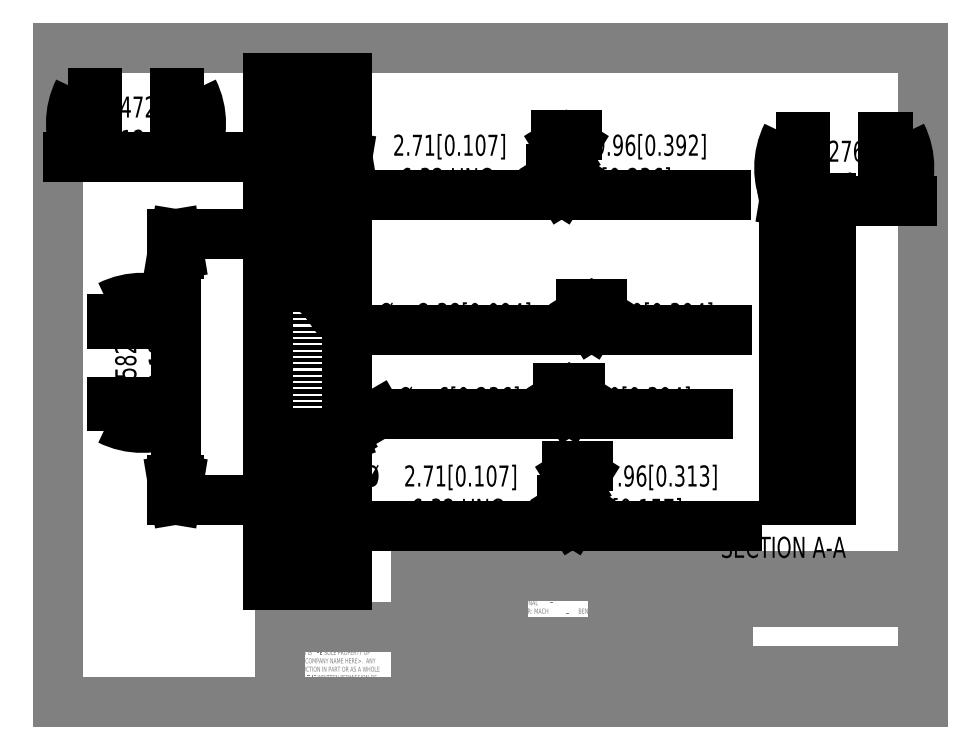
<metadata>
{"format":"dxf","ext":"dxf","renderer":"ezdxf+matplotlib","layout":"modelspace","background":"white","min_lineweight":24,"dpi":150}
</metadata>
<code>
0
SECTION
2
ENTITIES
0
LINE
8
0
10
8.38
20
208.1
30
0
11
270
21
208.1
31
0
0
LINE
8
0
10
8.38
20
208.1
30
0
11
8.38
21
9.959
31
0
0
LINE
8
0
10
270
20
9.959
30
0
11
8.38
21
9.959
31
0
0
LINE
8
0
10
270
20
9.959
30
0
11
270
21
208.1
31
0
0
LINE
8
0
10
143
20
9.959
30
0
11
143
21
48.06
31
0
0
LINE
8
0
10
143
20
48.06
30
0
11
270
21
48.06
31
0
0
LINE
8
0
10
176.5
20
48.06
30
0
11
176.5
21
9.959
31
0
0
LINE
8
0
10
211.1
20
48.06
30
0
11
211.1
21
9.959
31
0
0
LINE
8
0
10
211.1
20
13.13
30
0
11
270
21
13.13
31
0
0
LINE
8
0
10
211.1
20
19.48
30
0
11
270
21
19.48
31
0
0
LINE
8
0
10
176.5
20
25.2
30
0
11
211.1
21
25.2
31
0
0
LINE
8
0
10
216.2
20
19.48
30
0
11
216.2
21
13.13
31
0
0
LINE
8
0
10
252.7
20
13.13
30
0
11
252.7
21
9.959
31
0
0
LINE
8
0
10
263.6
20
19.48
30
0
11
263.6
21
13.13
31
0
0
LINE
8
0
10
223
20
13.13
30
0
11
223
21
9.959
31
0
0
LINE
8
0
10
199.4
20
48.06
30
0
11
199.4
21
25.2
31
0
0
LINE
8
0
10
143
20
15.74
30
0
11
176.5
21
15.74
31
0
0
LINE
8
0
10
176.5
20
44.25
30
0
11
211.1
21
44.25
31
0
0
LINE
8
0
10
187.3
20
48.06
30
0
11
187.3
21
25.2
31
0
0
LINE
8
0
10
143
20
22.09
30
0
11
176.5
21
22.09
31
0
0
LINE
8
0
10
176.5
20
28.31
30
0
11
143
21
28.31
31
0
0
LINE
8
0
10
116.8
20
9.959
30
0
11
116.8
21
48.06
31
0
0
LINE
8
0
10
116.8
20
48.06
30
0
11
143
21
48.06
31
0
0
LINE
8
0
10
143
20
15.74
30
0
11
116.8
21
15.74
31
0
0
LINE
8
0
10
116.8
20
32.82
30
0
11
75.44
21
32.82
31
0
0
LINE
8
0
10
75.44
20
32.82
30
0
11
75.44
21
9.959
31
0
0
LINE
8
0
10
130
20
48.06
30
0
11
130
21
15.74
31
0
0
LINE
8
0
10
176.5
20
40.44
30
0
11
270
21
40.44
31
0
0
LINE
8
0
10
176.5
20
36.63
30
0
11
211.1
21
36.63
31
0
0
LINE
8
0
10
176.5
20
32.82
30
0
11
211.1
21
32.82
31
0
0
LINE
8
0
10
176.5
20
29.01
30
0
11
211.1
21
29.01
31
0
0
LINE
8
0
10
116.8
20
44.25
30
0
11
143
21
44.25
31
0
0
LINE
8
0
10
116.8
20
40.44
30
0
11
143
21
40.44
31
0
0
LINE
8
0
10
116.8
20
36.63
30
0
11
143
21
36.63
31
0
0
LINE
8
0
10
116.8
20
32.82
30
0
11
143
21
32.82
31
0
0
LINE
8
0
10
116.8
20
29.01
30
0
11
143
21
29.01
31
0
0
LINE
8
0
10
116.8
20
25.2
30
0
11
143
21
25.2
31
0
0
LINE
8
0
10
116.8
20
21.39
30
0
11
143
21
21.39
31
0
0
MTEXT
8
0
10
215.2
20
46.54
30
0
40
3.969
41
0
71
     1
72
     1
1
<COMPANY NAME>
7
SLDTEXTSTYLE0
73
     1
44
1
0
MTEXT
8
0
10
211.8
20
12.29
30
0
40
1.323
41
0
71
     1
72
     1
1
SCALE:2:1
7
SLDTEXTSTYLE0
73
     1
44
1
0
MTEXT
8
0
10
211.9
20
18.95
30
0
40
1.323
41
0
71
     1
72
     1
1
SIZE
7
SLDTEXTSTYLE0
73
     1
44
1
0
MTEXT
8
0
10
216.9
20
18.84
30
0
40
1.323
41
0
71
     1
72
     1
1
DWG.  NO.
7
SLDTEXTSTYLE1
73
     1
44
1
0
MTEXT
8
0
10
212.4
20
17
30
0
40
2.54
41
0
71
     1
72
     1
1
A
7
SLDTEXTSTYLE0
73
     1
44
1
0
MTEXT
8
0
10
264.6
20
18.77
30
0
40
1.323
41
0
71
     1
72
     1
1
REV.
7
SLDTEXTSTYLE0
73
     1
44
1
0
MTEXT
8
0
10
144.1
20
27.47
30
0
40
1.323
41
0
71
     1
72
     1
1
MATERIAL
7
SLDTEXTSTYLE0
73
     1
44
1
0
MTEXT
8
0
10
144.1
20
20.99
30
0
40
1.323
41
0
71
     1
72
     1
1
FINISH
7
SLDTEXTSTYLE0
73
     1
44
1
0
MTEXT
8
0
10
158.5
20
26.81
30
0
40
2.381
41
0
71
     1
72
     1
1
--
7
SLDTEXTSTYLE0
73
     1
44
1
0
MTEXT
8
0
10
158.4
20
20.38
30
0
40
2.381
41
0
71
     1
72
     1
1
--
7
SLDTEXTSTYLE0
73
     1
44
1
0
MTEXT
8
0
10
146.1
20
13.65
30
0
40
1.587
41
0
71
     1
72
     1
1
DO  NOT  SCALE  DRAWING
7
SLDTEXTSTYLE2
73
     1
44
1
0
MTEXT
8
0
10
123.1
20
13.44
30
0
40
1.587
41
0
71
     1
72
     1
1
APPLICATION
7
SLDTEXTSTYLE0
73
     1
44
1
0
MTEXT
8
0
10
132
20
19.61
30
0
40
1.587
41
0
71
     1
72
     1
1
USED ON
7
SLDTEXTSTYLE0
73
     1
44
1
0
MTEXT
8
0
10
118.3
20
19.55
30
0
40
1.587
41
0
71
     1
72
     1
1
NEXT ASSY
7
SLDTEXTSTYLE0
73
     1
44
1
0
INSERT
8
0
2
SW_NOTE_0
10
144.3
20
44.04
30
0
0
MTEXT
8
0
10
190.8
20
46.91
30
0
40
1.323
41
0
71
     1
72
     1
1
NAME
7
SLDTEXTSTYLE0
73
     1
44
1
0
MTEXT
8
0
10
203
20
46.86
30
0
40
1.323
41
0
71
     1
72
     1
1
DATE
7
SLDTEXTSTYLE0
73
     1
44
1
0
MTEXT
8
0
10
177.3
20
43.17
30
0
40
1.323
41
0
71
     1
72
     1
1
DRAWN
7
SLDTEXTSTYLE0
73
     1
44
1
0
MTEXT
8
0
10
177.3
20
39.11
30
0
40
1.323
41
0
71
     1
72
     1
1
CHECKED
7
SLDTEXTSTYLE0
73
     1
44
1
0
MTEXT
8
0
10
177.4
20
35.49
30
0
40
1.323
41
0
71
     1
72
     1
1
ENG APPR.
7
SLDTEXTSTYLE0
73
     1
44
1
0
MTEXT
8
0
10
177.4
20
31.71
30
0
40
1.323
41
0
71
     1
72
     1
1
MFG APPR.
7
SLDTEXTSTYLE0
73
     1
44
1
0
MTEXT
8
0
10
177.5
20
27.97
30
0
40
1.323
41
0
71
     1
72
     1
1
Q.A.
7
SLDTEXTSTYLE0
73
     1
44
1
0
MTEXT
8
0
10
253.2
20
12.29
30
0
40
1.27
41
0
71
     1
72
     1
1
SHEET 1 OF 1
7
SLDTEXTSTYLE3
73
     1
44
1
0
MTEXT
8
0
10
223.7
20
12.2
30
0
40
1.323
41
0
71
     1
72
     1
1
WEIGHT:
7
SLDTEXTSTYLE0
73
     1
44
1
0
MTEXT
8
0
10
177.5
20
24.44
30
0
40
1.323
41
0
71
     1
72
     1
1
COMMENTS:
7
SLDTEXTSTYLE0
73
     1
44
1
0
INSERT
8
0
2
SW_NOTE_1
10
76.41
20
26.34
30
0
0
MTEXT
8
0
10
80.2
20
31.37
30
0
40
1.524
41
0
71
     1
72
     1
1
PROPRIETARY AND CONFIDENTIAL
7
SLDTEXTSTYLE0
73
     1
44
1
0
CIRCLE
8
0
10
83.76
20
138
30
0
40
2.381
0
CIRCLE
8
0
10
83.92
20
84.93
30
0
40
6
0
LINE
8
0
10
71.92
20
71.27
30
0
11
95.92
21
71.27
31
0
0
LINE
8
0
10
95.92
20
151.7
30
0
11
71.92
21
151.7
31
0
0
LINE
8
0
10
95.92
20
71.27
30
0
11
95.92
21
151.7
31
0
0
LINE
8
0
10
71.92
20
151.7
30
0
11
71.92
21
71.27
31
0
0
DIMENSION
8
FORMAT
2
*D4
10
43.92
20
71.27
30
0
11
43.92
21
112.7
31
0
70
   160
1
(<>)
71
     2
42
-1
3
SLDDIMSTYLE0
13
71.92
23
151.7
33
0
14
71.92
24
71.27
34
0
50
90
0
DIMENSION
8
FORMAT
2
*D5
10
82.08
20
139.7
30
0
11
156.6
21
127.7
31
0
70
   163
1
<> {\fGDT;x} 10[0.394]\P
71
     1
42
-1
3
SLDDIMSTYLE1
15
85.44
25
136.3
35
0
40
0
0
DIMENSION
8
FORMAT
2
*D7
10
78.73
20
81.93
30
0
11
156.6
21
102.2
31
0
70
   163
1
<> {\fGDT;x} 10[0.394]\P
71
     1
42
-1
3
SLDDIMSTYLE2
15
89.12
25
87.93
35
0
40
0
0
LINE
8
0
10
83.92
20
61.47
30
0
11
83.92
21
162.3
31
0
0
LINE
8
0
10
71.92
20
63.47
30
0
11
83.92
21
63.47
31
0
0
INSERT
8
0
2
_CLOSED
10
83.92
20
63.47
30
0
41
6
42
6
50
360
0
LINE
8
0
10
71.92
20
160.3
30
0
11
83.92
21
160.3
31
0
0
INSERT
8
0
2
_CLOSED
10
83.92
20
160.3
30
0
41
6
42
6
50
360
0
MTEXT
8
0
10
71.92
20
67.98
30
0
40
6.35
41
0
71
     1
72
     1
1
A
7
SLDTEXTSTYLE0
73
     1
44
1
0
MTEXT
8
0
10
71.92
20
164.8
30
0
40
6.35
41
0
71
     1
72
     1
1
A
7
SLDTEXTSTYLE0
73
     1
44
1
0
LINE
8
0
10
95.92
20
185
30
0
11
71.92
21
185
31
0
0
LINE
8
0
10
71.92
20
185
30
0
11
71.92
21
199
31
0
0
CIRCLE
8
0
10
83.92
20
192
30
0
40
2.705
0
LINE
8
0
10
95.92
20
185
30
0
11
95.92
21
199
31
0
0
LINE
8
0
10
95.92
20
199
30
0
11
71.92
21
199
31
0
0
DIMENSION
8
FORMAT
2
*D8
10
71.92
20
175
30
0
11
31.92
21
175
31
0
70
   160
1
(<>)
71
     2
42
-1
3
SLDDIMSTYLE0
13
95.92
23
199
33
0
14
71.92
24
199
34
0
0
DIMENSION
8
FORMAT
2
*D9
10
83.22
20
194.7
30
0
11
152.5
21
173.6
31
0
70
   163
1
<> {\fGDT;x} 9.96[0.392]\P6-32 UNC  {\fGDT;x} 6[0.236]\P
71
     1
42
-1
3
SLDDIMSTYLE1
15
84.62
25
189.4
35
0
40
0
0
CIRCLE
8
0
10
83.92
20
52.38
30
0
40
2.705
0
LINE
8
0
10
71.92
20
59.38
30
0
11
71.92
21
45.38
31
0
0
LINE
8
0
10
71.92
20
59.38
30
0
11
95.92
21
59.38
31
0
0
LINE
8
0
10
95.92
20
59.38
30
0
11
95.92
21
45.38
31
0
0
LINE
8
0
10
71.92
20
45.38
30
0
11
95.92
21
45.38
31
0
0
DIMENSION
8
FORMAT
2
*D10
10
82
20
50.46
30
0
11
155.8
21
73.53
31
0
70
   163
1
<> {\fGDT;x} 7.96[0.313]\P6-32 UNC  {\fGDT;x} 4[0.157]\P
71
     1
42
-1
3
SLDDIMSTYLE1
15
85.83
25
54.29
35
0
40
0
0
SPLINE
8
0
210
0
220
0
230
1
70
     8
71
     3
72
    28
73
    24
74
     0
42
1e-08
43
1e-08
40
0
40
0
40
0
40
0
40
0.0625
40
0.0625
40
0.125
40
0.125
40
0.25
40
0.25
40
0.375
40
0.375
40
0.4375
40
0.4375
40
0.5
40
0.5
40
0.5625
40
0.5625
40
0.625
40
0.625
40
0.75
40
0.75
40
0.875
40
0.875
40
1
40
1
40
1
40
1
10
232.4
20
78.93
30
0
10
232.4
20
78.93
30
0
10
232.5
20
78.94
30
0
10
232.5
20
78.97
30
0
10
232.6
20
78.99
30
0
10
232.8
20
79.08
30
0
10
233
20
79.16
30
0
10
233.5
20
79.33
30
0
10
233.8
20
79.41
30
0
10
234.3
20
79.5
30
0
10
234.4
20
79.53
30
0
10
234.8
20
79.56
30
0
10
235
20
79.57
30
0
10
235.3
20
79.57
30
0
10
235.5
20
79.56
30
0
10
235.8
20
79.53
30
0
10
236
20
79.5
30
0
10
236.5
20
79.41
30
0
10
236.8
20
79.32
30
0
10
237.3
20
79.16
30
0
10
237.5
20
79.08
30
0
10
237.8
20
78.96
30
0
10
237.8
20
78.93
30
0
10
237.8
20
78.93
30
0
0
LINE
8
0
10
232.4
20
78.93
30
0
11
228.1
21
78.93
31
0
0
LINE
8
0
10
228.1
20
90.93
30
0
11
228.1
21
78.93
31
0
0
LINE
8
0
10
228.1
20
90.93
30
0
11
242.1
21
90.93
31
0
0
LINE
8
0
10
242.1
20
78.93
30
0
11
242.1
21
90.93
31
0
0
LINE
8
0
10
242.1
20
78.93
30
0
11
237.8
21
78.93
31
0
0
LINE
8
0
10
237.8
20
78.93
30
0
11
237.8
21
71.27
31
0
0
LINE
8
0
10
232.4
20
71.27
30
0
11
237.8
21
71.27
31
0
0
LINE
8
0
10
232.4
20
71.27
30
0
11
232.4
21
78.93
31
0
0
SPLINE
8
0
210
0
220
0
230
1
70
     8
71
     3
72
    26
73
    22
74
     0
42
1e-08
43
1e-08
40
0
40
0
40
0
40
0
40
0.125
40
0.125
40
0.25
40
0.25
40
0.375
40
0.375
40
0.5
40
0.5
40
0.5625
40
0.5625
40
0.625
40
0.625
40
0.75
40
0.75
40
0.875
40
0.875
40
0.9375
40
0.9375
40
1
40
1
40
1
40
1
10
237.8
20
140.4
30
0
10
237.8
20
140.3
30
0
10
237.8
20
140.3
30
0
10
237.6
20
140
30
0
10
237.5
20
139.8
30
0
10
237.2
20
139.4
30
0
10
237
20
139.2
30
0
10
236.8
20
138.6
30
0
10
236.7
20
138.3
30
0
10
236.7
20
137.8
30
0
10
236.7
20
137.7
30
0
10
236.8
20
137.4
30
0
10
236.9
20
137.2
30
0
10
237
20
136.8
30
0
10
237.2
20
136.6
30
0
10
237.5
20
136.2
30
0
10
237.6
20
136
30
0
10
237.7
20
135.8
30
0
10
237.8
20
135.7
30
0
10
237.8
20
135.7
30
0
10
237.8
20
135.6
30
0
10
237.8
20
135.6
30
0
0
LINE
8
0
10
237.8
20
135.6
30
0
11
237.8
21
131.7
31
0
0
LINE
8
0
10
237.8
20
131.7
30
0
11
232.4
21
131.7
31
0
0
LINE
8
0
10
232.4
20
131.7
30
0
11
232.4
21
135.6
31
0
0
SPLINE
8
0
210
0
220
0
230
1
70
     8
71
     3
72
    28
73
    24
74
     0
42
1e-08
43
1e-08
40
0
40
0
40
0
40
0
40
0.125
40
0.125
40
0.25
40
0.25
40
0.375
40
0.375
40
0.4375
40
0.4375
40
0.5
40
0.5
40
0.5625
40
0.5625
40
0.625
40
0.625
40
0.75
40
0.75
40
0.875
40
0.875
40
0.9375
40
0.9375
40
1
40
1
40
1
40
1
10
232.4
20
135.6
30
0
10
232.4
20
135.6
30
0
10
232.5
20
135.7
30
0
10
232.7
20
136
30
0
10
232.8
20
136.2
30
0
10
233.1
20
136.6
30
0
10
233.2
20
136.8
30
0
10
233.4
20
137.2
30
0
10
233.5
20
137.4
30
0
10
233.6
20
137.7
30
0
10
233.6
20
137.8
30
0
10
233.6
20
138.2
30
0
10
233.6
20
138.3
30
0
10
233.5
20
138.6
30
0
10
233.4
20
138.8
30
0
10
233.2
20
139.2
30
0
10
233.1
20
139.4
30
0
10
232.8
20
139.8
30
0
10
232.7
20
140
30
0
10
232.5
20
140.2
30
0
10
232.5
20
140.3
30
0
10
232.5
20
140.3
30
0
10
232.4
20
140.4
30
0
10
232.4
20
140.4
30
0
0
LINE
8
0
10
232.4
20
140.4
30
0
11
232.4
21
151.7
31
0
0
LINE
8
0
10
237.8
20
151.7
30
0
11
232.4
21
151.7
31
0
0
LINE
8
0
10
237.8
20
151.7
30
0
11
237.8
21
140.4
31
0
0
LINE
8
0
10
237.8
20
140.4
30
0
11
242.1
21
140.4
31
0
0
LINE
8
0
10
242.1
20
135.6
30
0
11
242.1
21
140.4
31
0
0
LINE
8
0
10
242.1
20
135.6
30
0
11
237.8
21
135.6
31
0
0
LINE
8
0
10
228.1
20
140.4
30
0
11
228.1
21
135.6
31
0
0
LINE
8
0
10
228.1
20
140.4
30
0
11
232.4
21
140.4
31
0
0
LINE
8
0
10
232.4
20
135.6
30
0
11
228.1
21
135.6
31
0
0
LINE
8
0
10
228.1
20
71.27
30
0
11
232.4
21
71.27
31
0
0
LINE
8
0
10
228.1
20
71.27
30
0
11
228.1
21
78.93
31
0
0
LINE
8
0
10
232.4
20
151.7
30
0
11
228.1
21
151.7
31
0
0
LINE
8
0
10
228.1
20
140.4
30
0
11
228.1
21
151.7
31
0
0
LINE
8
0
10
235.1
20
130.1
30
0
11
232.4
21
131.7
31
0
0
LINE
8
0
10
237.8
20
131.7
30
0
11
235.1
21
130.1
31
0
0
LINE
8
0
10
242.1
20
90.93
30
0
11
242.1
21
135.6
31
0
0
LINE
8
0
10
228.1
20
90.93
30
0
11
228.1
21
135.6
31
0
0
LINE
8
0
10
242.1
20
71.27
30
0
11
242.1
21
78.93
31
0
0
LINE
8
0
10
237.8
20
71.27
30
0
11
242.1
21
71.27
31
0
0
LINE
8
0
10
242.1
20
140.4
30
0
11
242.1
21
151.7
31
0
0
LINE
8
0
10
242.1
20
151.7
30
0
11
237.8
21
151.7
31
0
0
HATCH
8
0
10
0
20
0
30
0
210
0
220
0
230
1
2
ANSI31
70
     0
71
     0
91
        1
92
        0
93
        4
72
     1
10
228.1
20
78.93
11
228.1
21
71.27
72
     1
10
228.1
20
71.27
11
232.4
21
71.27
72
     1
10
232.4
20
71.27
11
232.4
21
78.93
72
     1
10
232.4
20
78.93
11
228.1
21
78.93
97
        0
75
     0
76
     1
52
0
41
1
77
     0
78
     1
53
45
43
0
44
0
45
-2.245
46
2.245
79
     0
98
        1
10
0
20
0
0
HATCH
8
0
10
0
20
0
30
0
210
0
220
0
230
1
2
ANSI31
70
     0
71
     0
91
        1
92
        0
93
        4
72
     1
10
228.1
20
151.7
11
228.1
21
140.4
72
     1
10
228.1
20
140.4
11
232.4
21
140.4
72
     1
10
232.4
20
140.4
11
232.4
21
151.7
72
     1
10
232.4
20
151.7
11
228.1
21
151.7
97
        0
75
     0
76
     1
52
0
41
1
77
     0
78
     1
53
45
43
0
44
0
45
-2.245
46
2.245
79
     0
98
        1
10
0
20
0
0
HATCH
8
0
10
0
20
0
30
0
210
0
220
0
230
1
2
ANSI31
70
     0
71
     0
91
        1
92
        0
93
        4
72
     1
10
242.1
20
140.4
11
242.1
21
151.7
72
     1
10
242.1
20
151.7
11
237.8
21
151.7
72
     1
10
237.8
20
151.7
11
237.8
21
140.4
72
     1
10
237.8
20
140.4
11
242.1
21
140.4
97
        0
75
     0
76
     1
52
0
41
1
77
     0
78
     1
53
45
43
0
44
0
45
-2.245
46
2.245
79
     0
98
        1
10
0
20
0
0
HATCH
8
0
10
0
20
0
30
0
210
0
220
0
230
1
2
ANSI31
70
     0
71
     0
91
        1
92
        0
93
        4
72
     1
10
237.8
20
78.93
11
237.8
21
71.27
72
     1
10
237.8
20
71.27
11
242.1
21
71.27
72
     1
10
242.1
20
71.27
11
242.1
21
78.93
72
     1
10
242.1
20
78.93
11
237.8
21
78.93
97
        0
75
     0
76
     1
52
0
41
1
77
     0
78
     1
53
45
43
0
44
0
45
-2.245
46
2.245
79
     0
98
        1
10
0
20
0
0
HATCH
8
0
10
0
20
0
30
0
210
0
220
0
230
1
2
ANSI31
70
     0
71
     0
91
        1
92
        0
93
        9
72
     1
10
228.1
20
135.6
11
228.1
21
90.93
72
     1
10
228.1
20
90.93
11
242.1
21
90.93
72
     1
10
242.1
20
90.93
11
242.1
21
135.6
72
     1
10
242.1
20
135.6
11
237.8
21
135.6
72
     1
10
237.8
20
135.6
11
237.8
21
131.7
72
     1
10
237.8
20
131.7
11
235.1
21
130.1
72
     1
10
235.1
20
130.1
11
232.4
21
131.7
72
     1
10
232.4
20
131.7
11
232.4
21
135.6
72
     1
10
232.4
20
135.6
11
228.1
21
135.6
97
        0
75
     0
76
     1
52
0
41
1
77
     0
78
     1
53
45
43
0
44
0
45
-2.245
46
2.245
79
     0
98
        1
10
0
20
0
0
DIMENSION
8
FORMAT
2
*D11
10
228.1
20
161.7
30
0
11
246.3
21
161.7
31
0
70
   160
1
(<>)
71
     2
42
-1
3
SLDDIMSTYLE0
13
242.1
23
151.7
33
0
14
228.1
24
151.7
34
0
0
MTEXT
8
FORMAT
10
208.9
20
60.03
30
0
40
6.35
41
0
71
     1
72
     1
1
SECTION A-A
7
SLDTEXTSTYLE0
73
     1
44
1
0
ENDSEC
0
EOF

</code>
